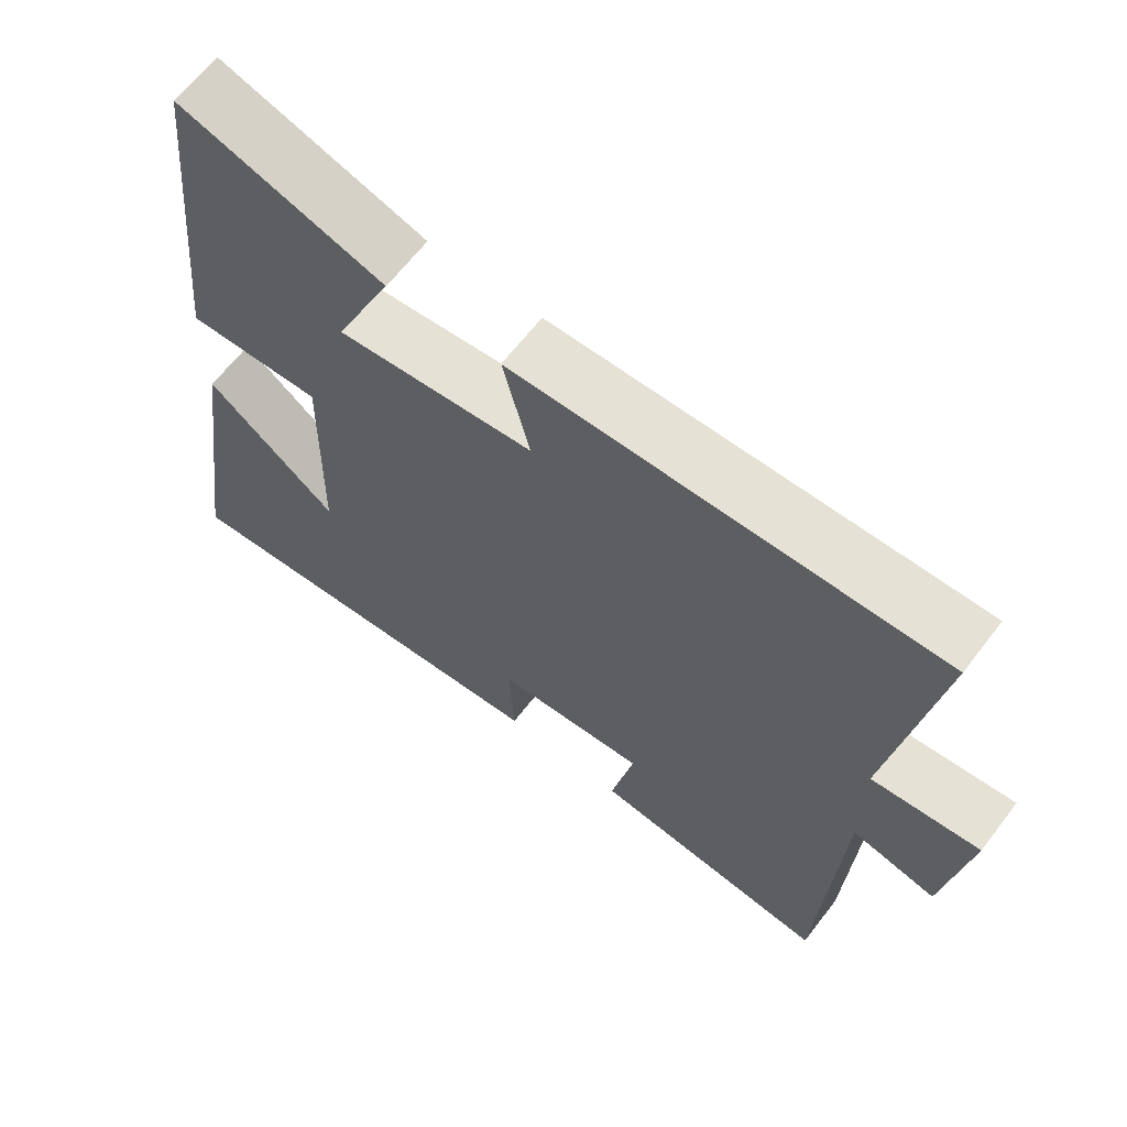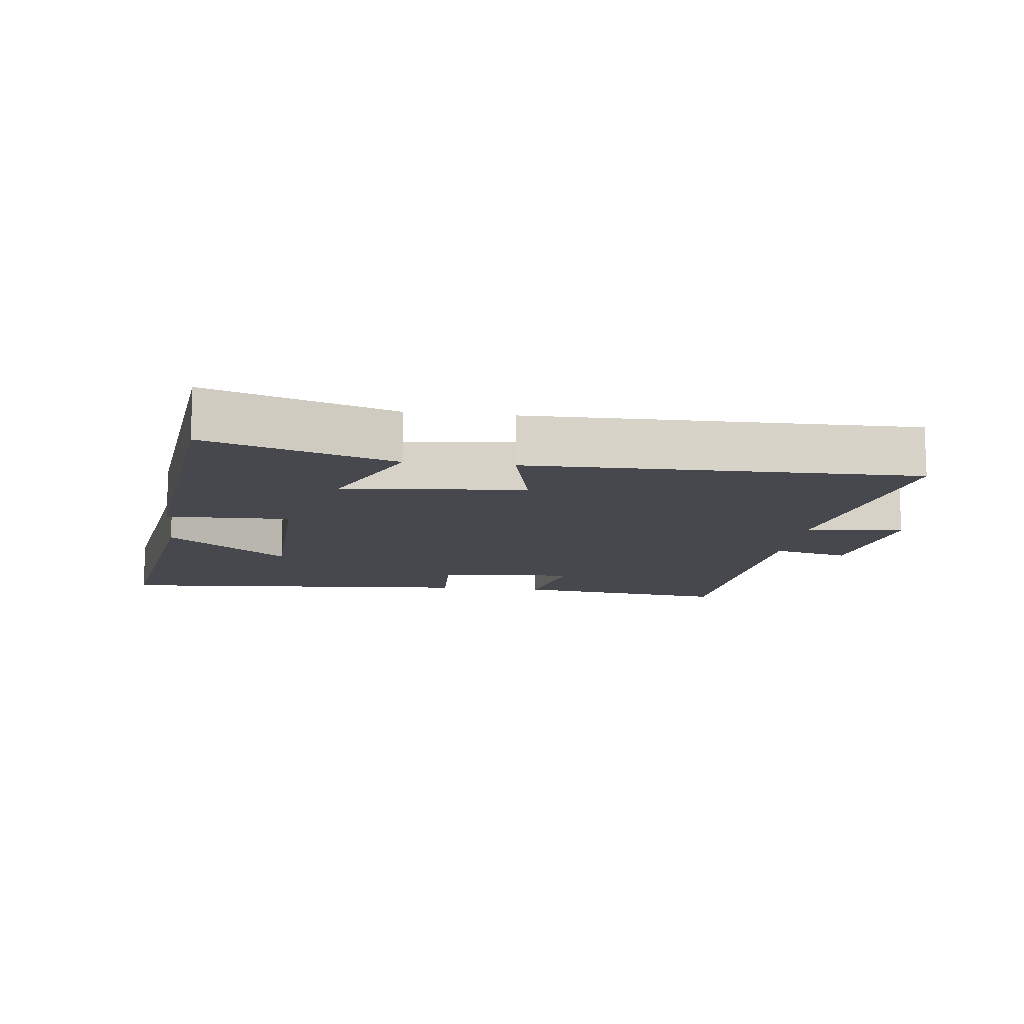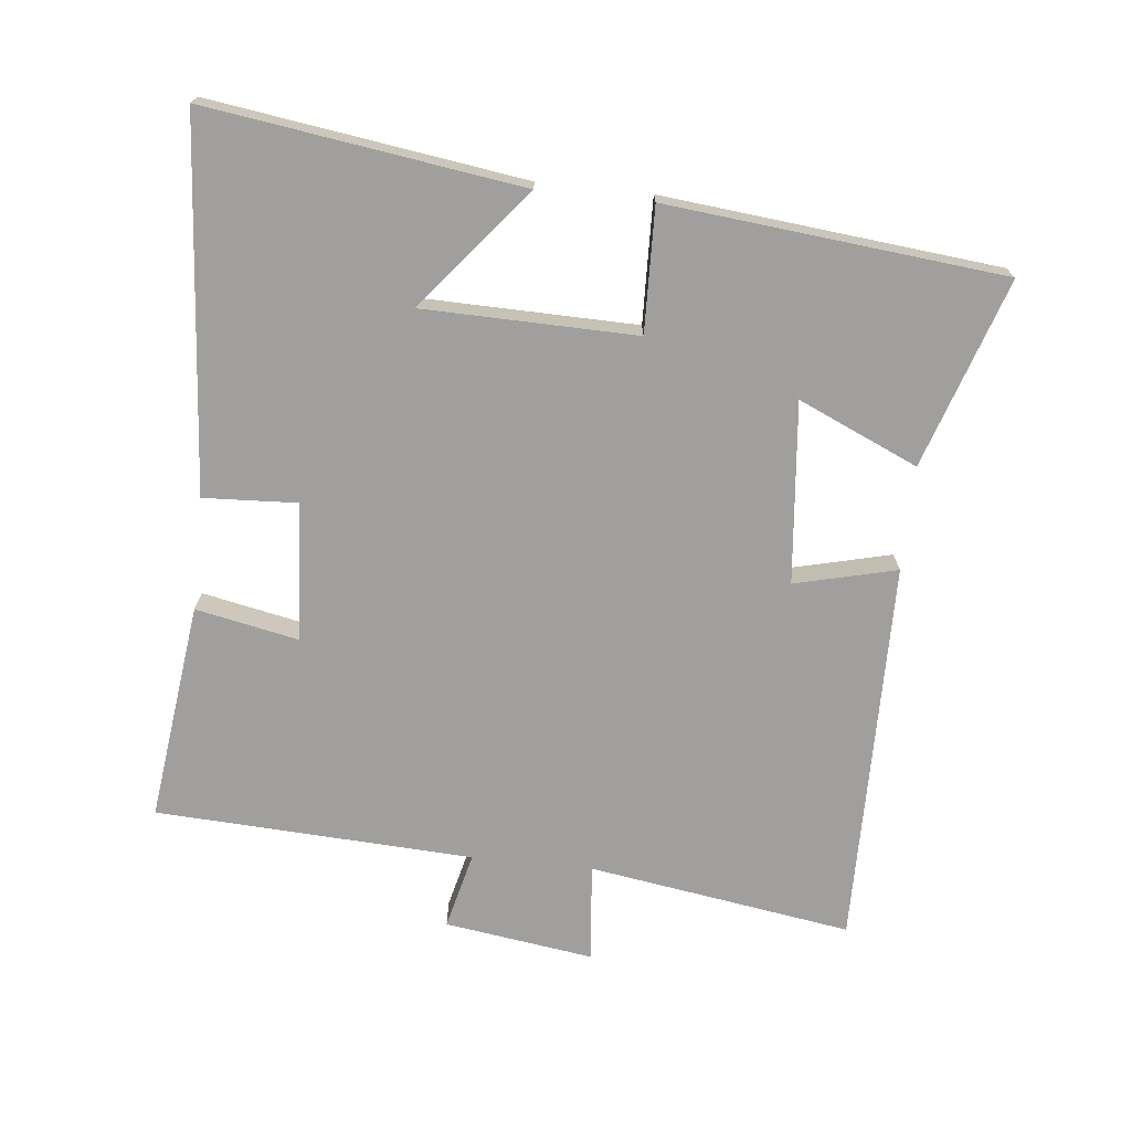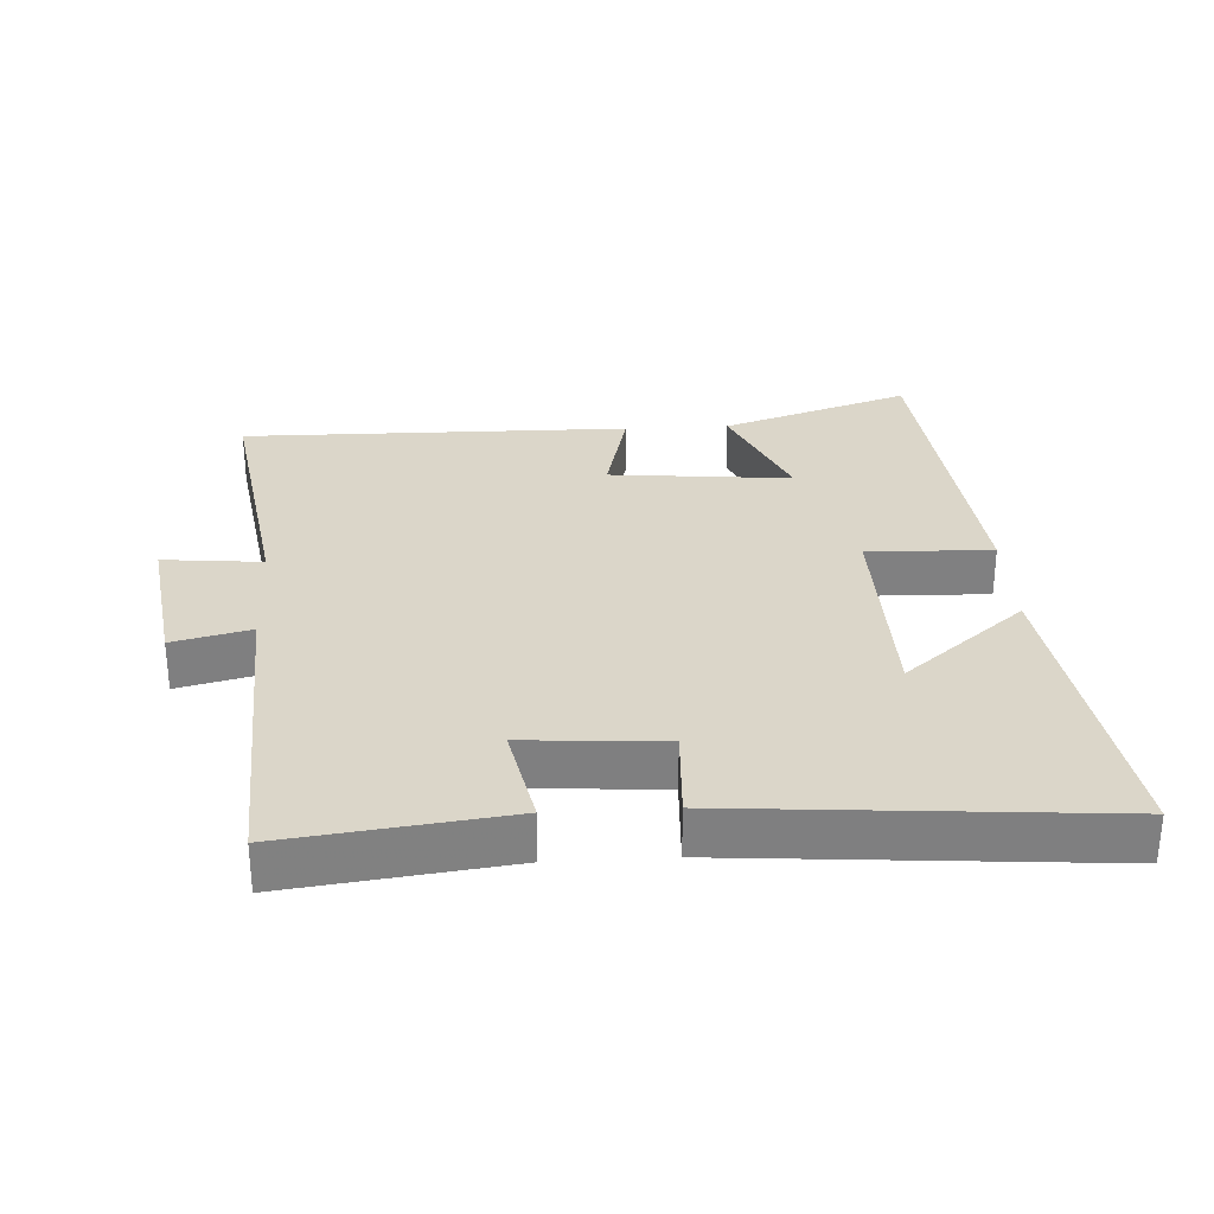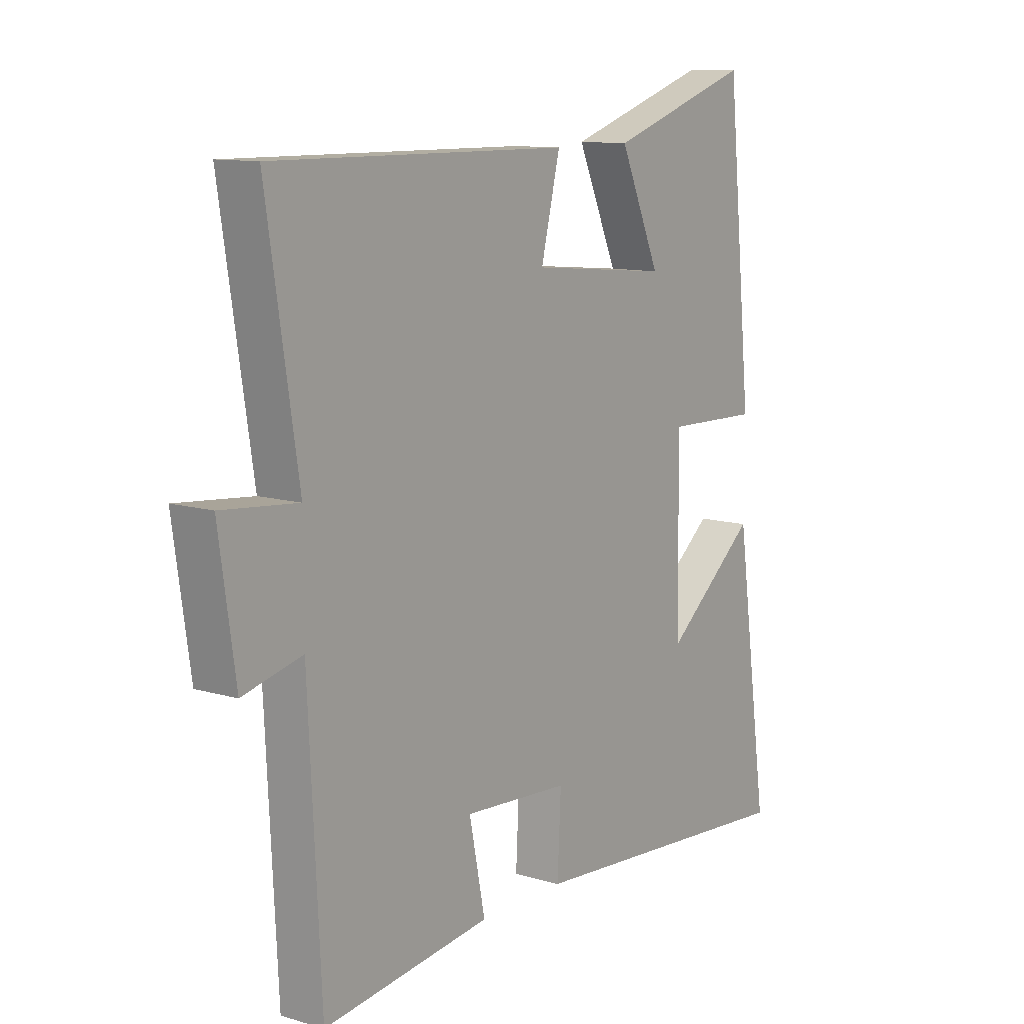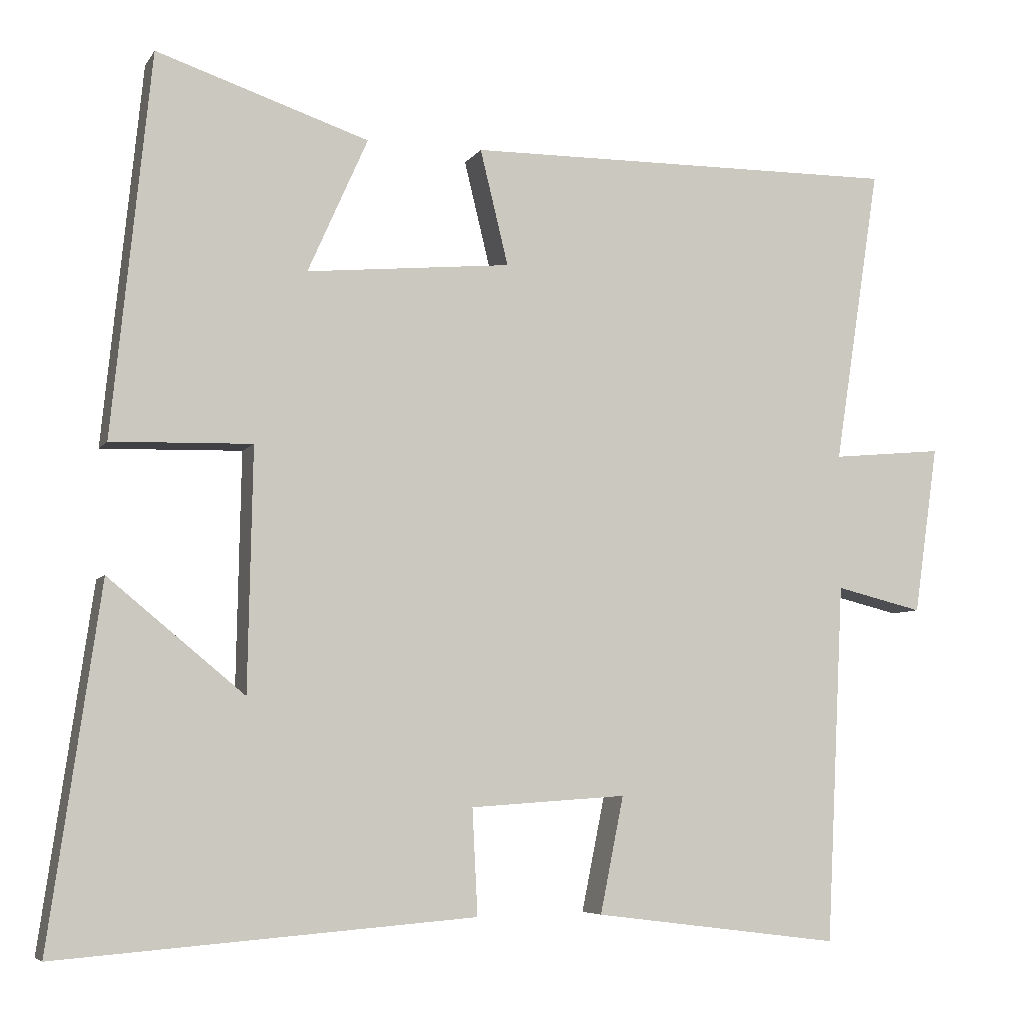
<metadata>
{"format":"obj","ext":"obj","renderer":"f3d","projection":"perspective","resolution":1024,"background":"white","views":[{"elev":64.8,"azim":37.5,"up":"+Z"},{"elev":-11.8,"azim":-7.2,"up":"+Y"},{"elev":-71.5,"azim":-96.0,"up":"+Y"},{"elev":30.1,"azim":176.8,"up":"+Y"},{"elev":11.1,"azim":126.0,"up":"+Z"},{"elev":-6.1,"azim":-18.4,"up":"+Z"}]}
</metadata>
<code>
v 0.561 0.07 0.506
v 0.5 0.07 0.113
v 0.647 0.07 0.127
v 0.615 0.07 -0.095
v 0.5 0.07 -0.067
v 0.476 0.07 -0.541
v 0.15 0.07 -0.5
v 0.181 0.07 -0.347
v -0.025 0.07 -0.361
v -0.018 0.07 -0.5
v -0.567 0.07 -0.543
v -0.5 0.07 -0.075
v -0.321 0.07 -0.222
v -0.315 0.07 0.096
v -0.5 0.07 0.091
v -0.449 0.07 0.593
v -0.169 0.07 0.5
v -0.248 0.07 0.322
v 0.022 0.07 0.348
v -0.015 0.07 0.5
v 0.561 0 0.506
v 0.5 0 0.113
v 0.647 0 0.127
v 0.615 0 -0.095
v 0.5 0 -0.067
v 0.476 0 -0.541
v 0.15 0 -0.5
v 0.181 0 -0.347
v -0.025 0 -0.361
v -0.018 0 -0.5
v -0.567 0 -0.543
v -0.5 0 -0.075
v -0.321 0 -0.222
v -0.315 0 0.096
v -0.5 0 0.091
v -0.449 0 0.593
v -0.169 0 0.5
v -0.248 0 0.322
v 0.022 0 0.348
v -0.015 0 0.5
f 19 20 1 2
f 18 19 2
f 15 16 17 18
f 14 15 18
f 13 14 18 2
f 10 11 12 13
f 9 10 13
f 13 2 3
f 9 13 3
f 8 9 3
f 5 6 7 8
f 5 8 3
f 3 4 5
f 22 21 40 39
f 22 39 38
f 38 37 36 35
f 38 35 34
f 22 38 34 33
f 33 32 31 30
f 33 30 29
f 23 22 33
f 23 33 29
f 23 29 28
f 28 27 26 25
f 23 28 25
f 25 24 23
f 1 21 22 2
f 2 22 23 3
f 3 23 24 4
f 4 24 25 5
f 5 25 26 6
f 6 26 27 7
f 7 27 28 8
f 8 28 29 9
f 9 29 30 10
f 10 30 31 11
f 11 31 32 12
f 12 32 33 13
f 13 33 34 14
f 14 34 35 15
f 15 35 36 16
f 16 36 37 17
f 17 37 38 18
f 18 38 39 19
f 19 39 40 20
f 20 40 21 1

</code>
